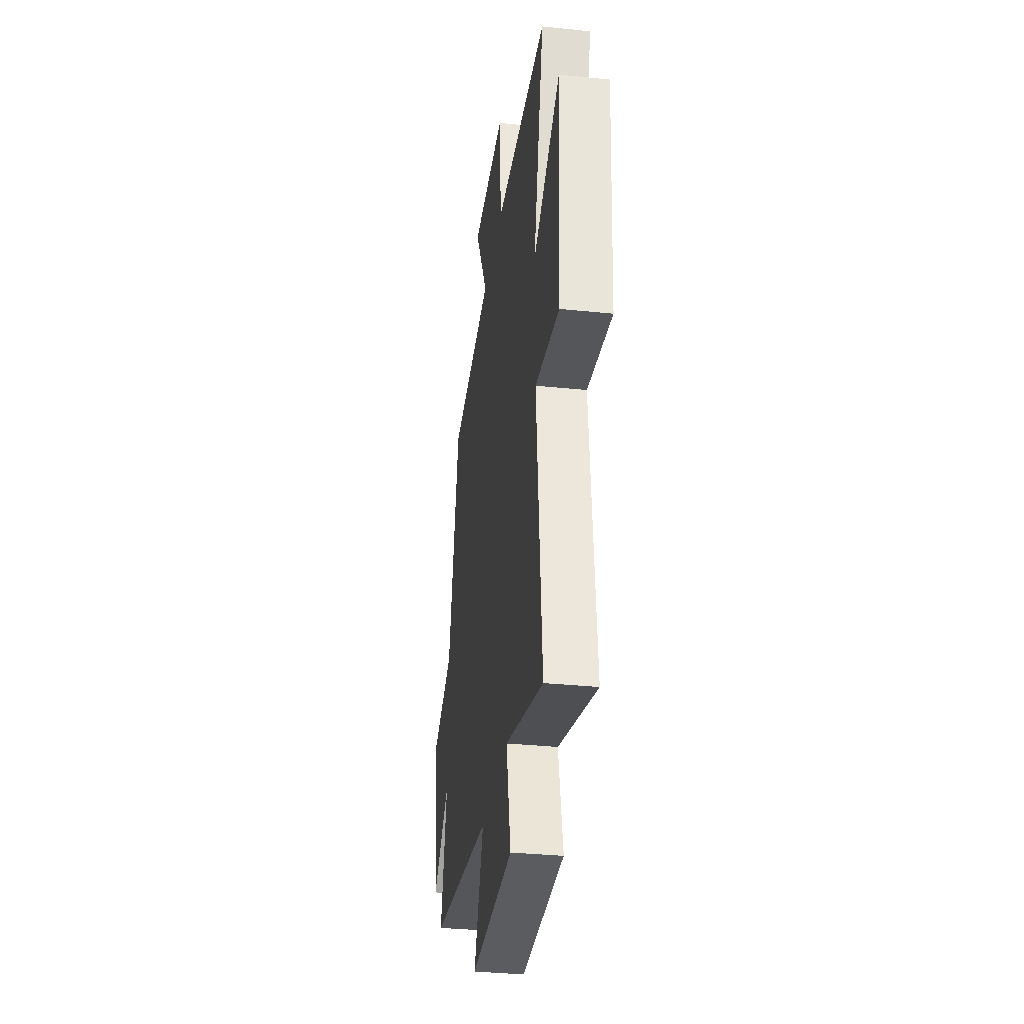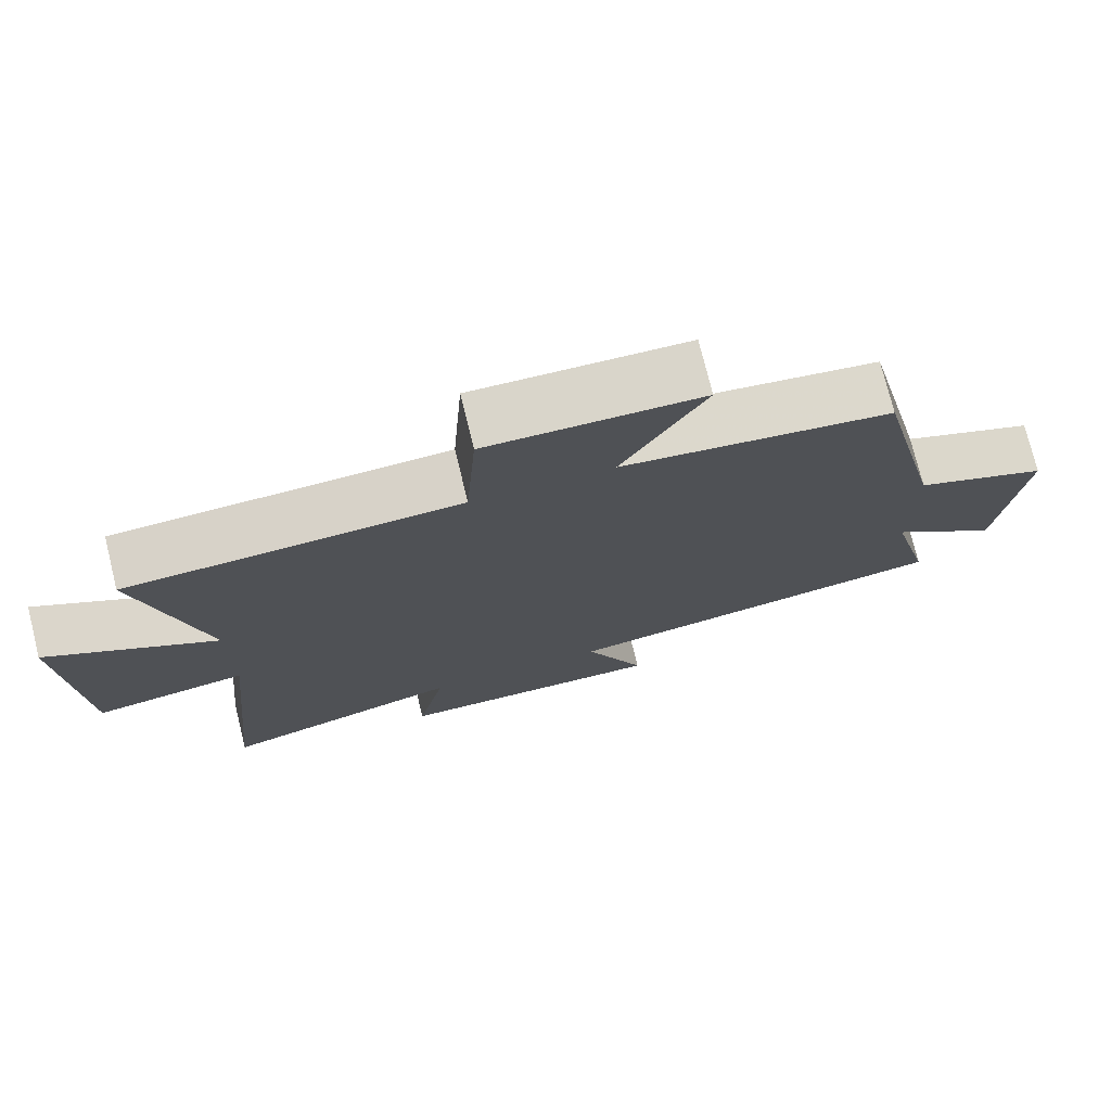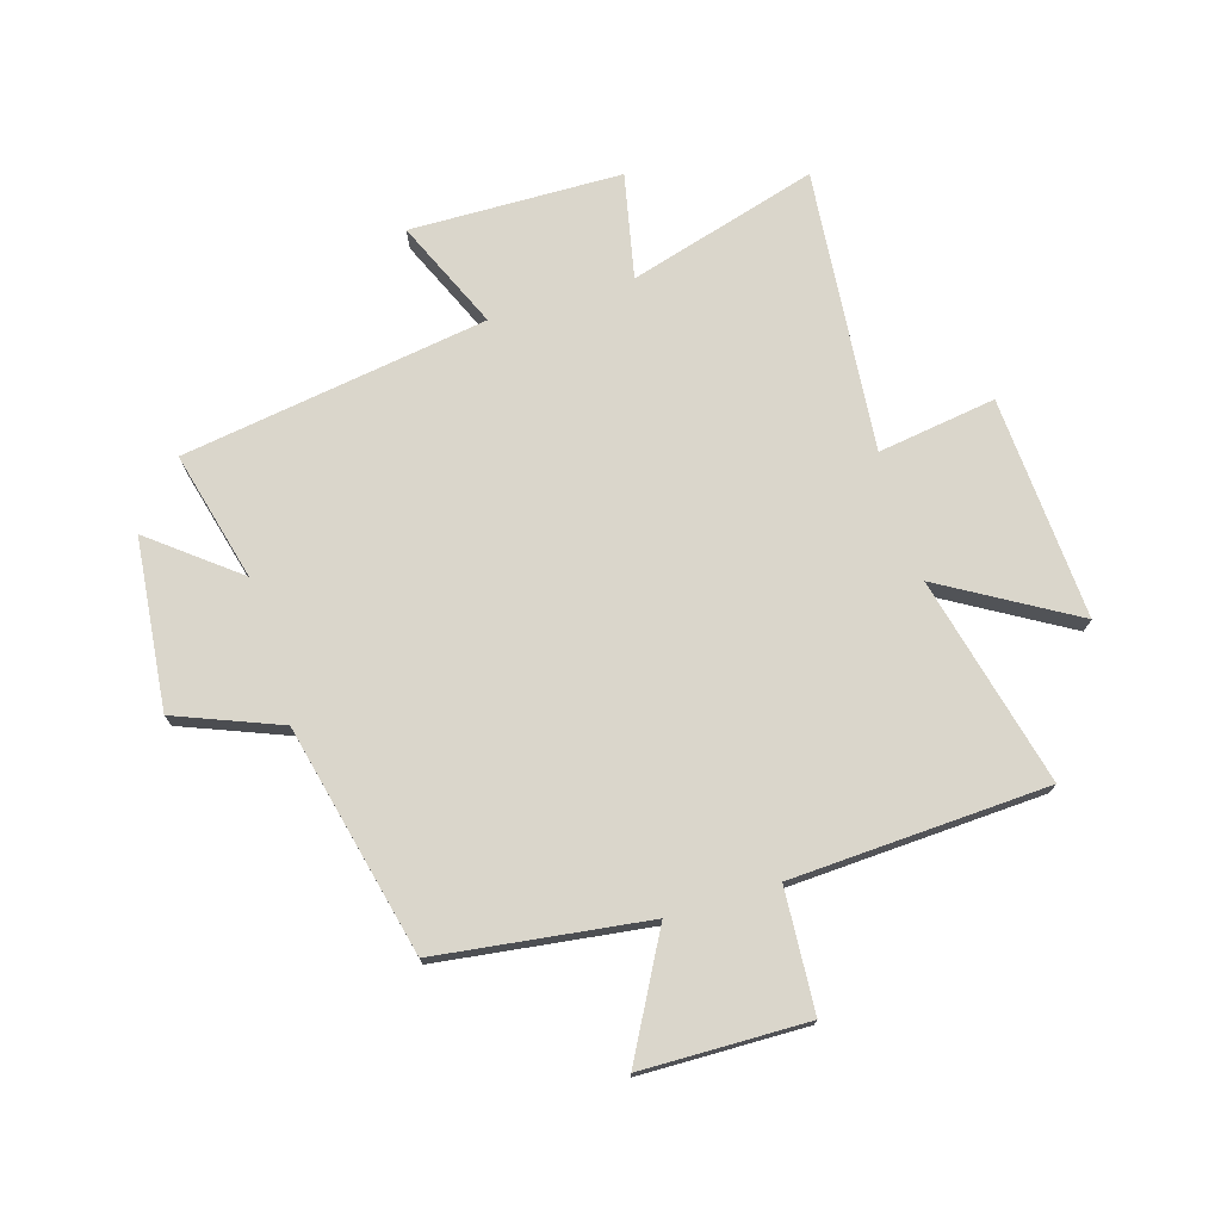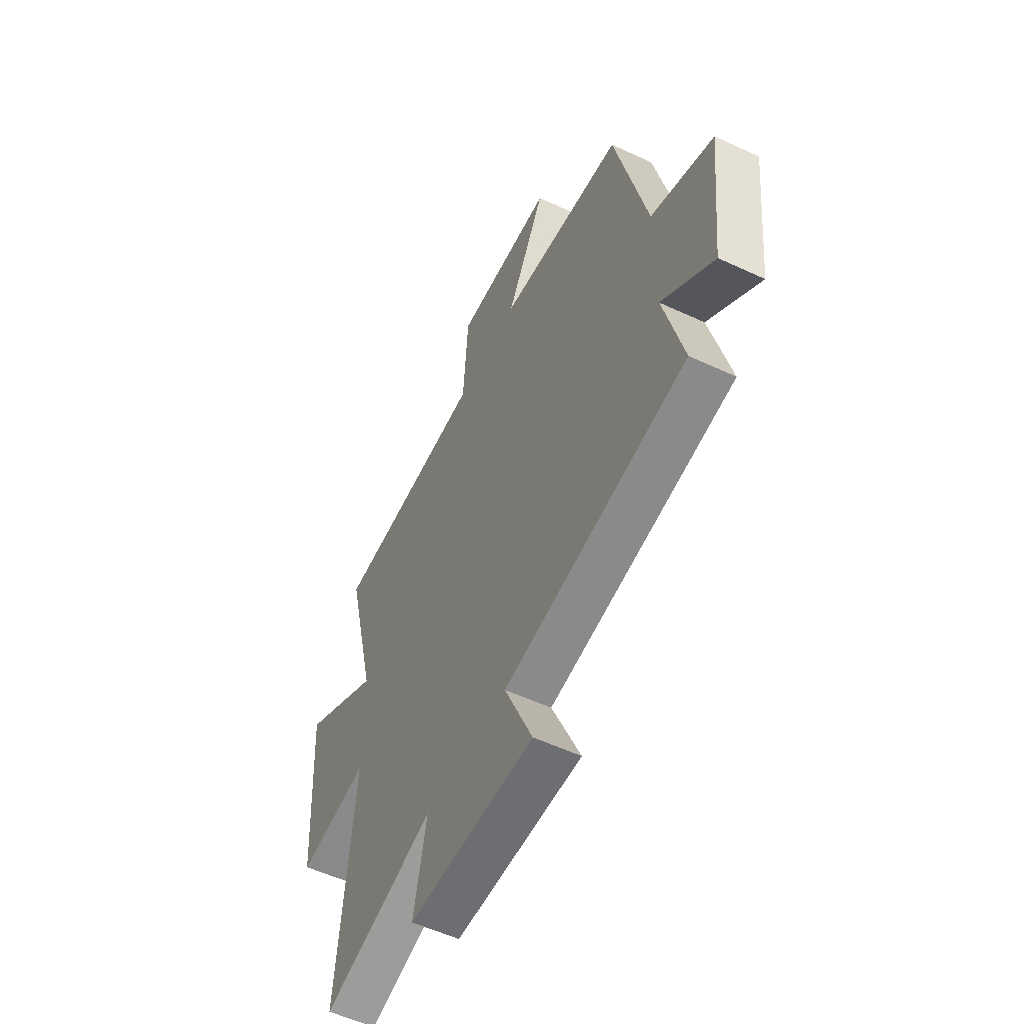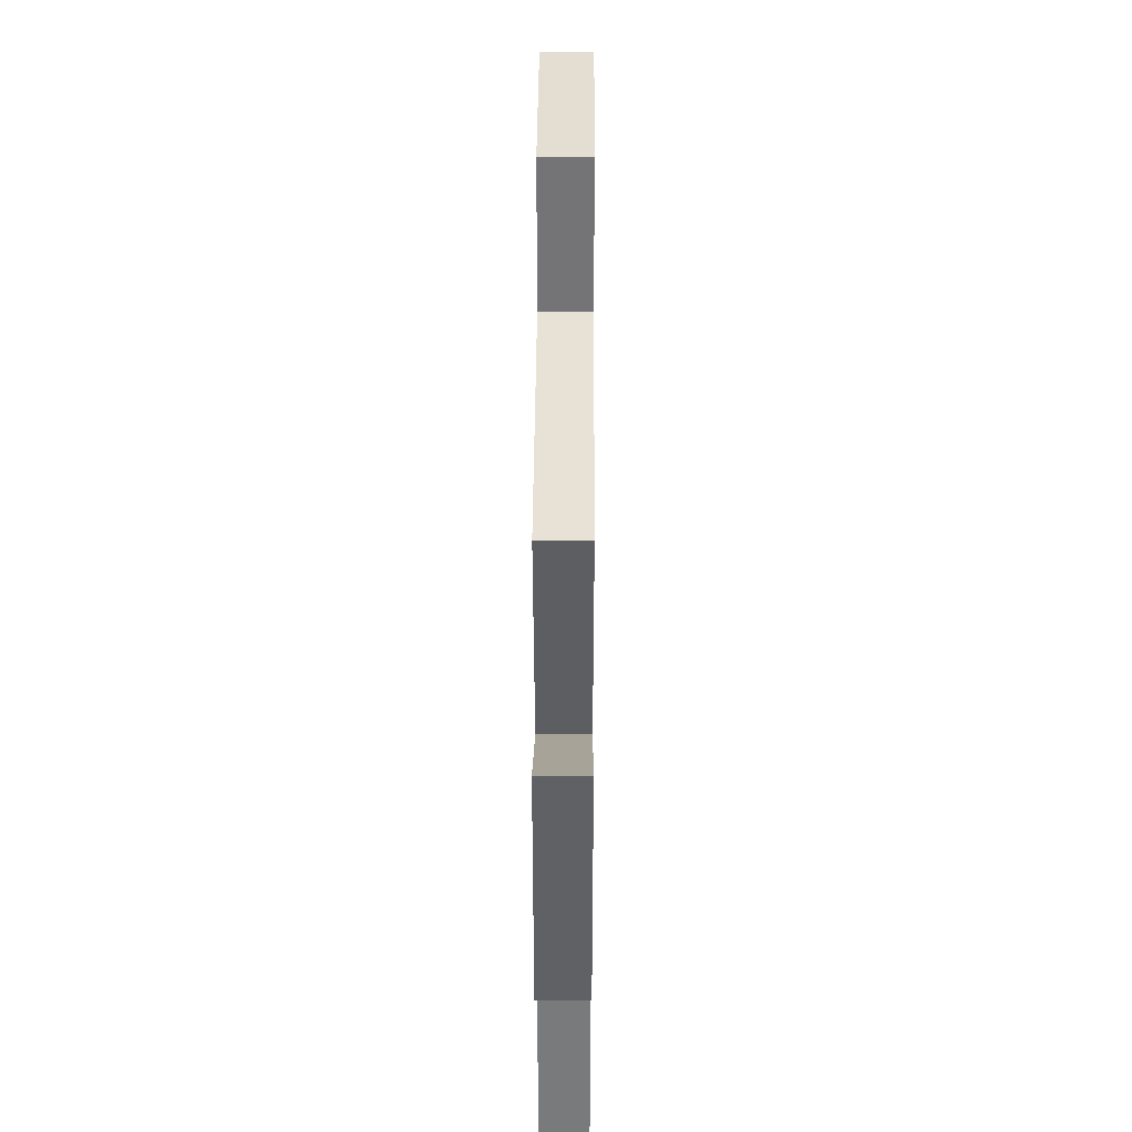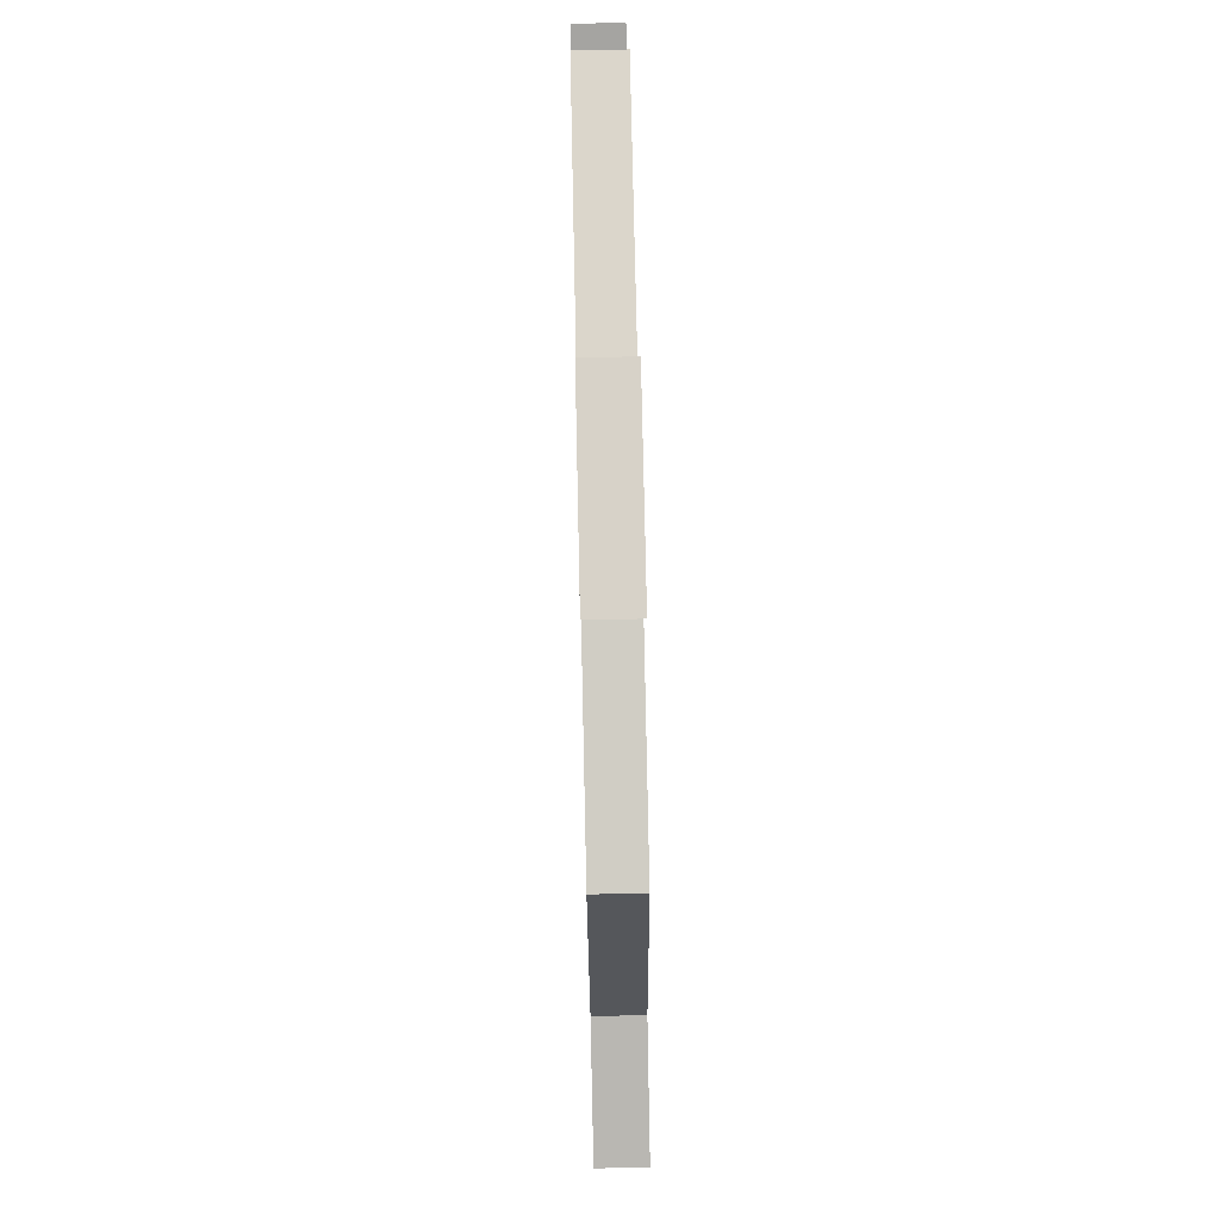
<metadata>
{"format":"obj","ext":"obj","renderer":"f3d","projection":"perspective","resolution":1024,"background":"white","views":[{"elev":-33.9,"azim":82.0,"up":"+Z"},{"elev":75.1,"azim":166.2,"up":"+Z"},{"elev":73.9,"azim":-17.0,"up":"+Y"},{"elev":-55.5,"azim":-116.1,"up":"+Z"},{"elev":37.5,"azim":90.3,"up":"+Z"},{"elev":76.2,"azim":-91.2,"up":"+Z"}]}
</metadata>
<code>
v -0.408 0.07 0.451
v -0.045 0.07 0.5
v -0.157 0.07 0.704
v 0.129 0.07 0.71
v 0.143 0.07 0.5
v 0.587 0.07 0.479
v 0.5 0.07 0.117
v 0.727 0.07 0.251
v 0.705 0.07 -0.135
v 0.5 0.07 -0.105
v 0.547 0.07 -0.593
v 0.22 0.07 -0.5
v 0.258 0.07 -0.681
v -0.108 0.07 -0.689
v -0.026 0.07 -0.5
v -0.556 0.07 -0.42
v -0.5 0.07 -0.196
v -0.648 0.07 -0.314
v -0.68 0.07 -0.02
v -0.5 0.07 0.052
v -0.408 0 0.451
v -0.045 0 0.5
v -0.157 0 0.704
v 0.129 0 0.71
v 0.143 0 0.5
v 0.587 0 0.479
v 0.5 0 0.117
v 0.727 0 0.251
v 0.705 0 -0.135
v 0.5 0 -0.105
v 0.547 0 -0.593
v 0.22 0 -0.5
v 0.258 0 -0.681
v -0.108 0 -0.689
v -0.026 0 -0.5
v -0.556 0 -0.42
v -0.5 0 -0.196
v -0.648 0 -0.314
v -0.68 0 -0.02
v -0.5 0 0.052
f 17 18 19 20
f 17 20 1 2
f 15 16 17 2
f 12 13 14 15
f 12 15 2
f 10 11 12 2
f 7 8 9 10
f 7 10 2 3
f 5 6 7
f 5 7 3
f 3 4 5
f 40 39 38 37
f 22 21 40 37
f 22 37 36 35
f 35 34 33 32
f 22 35 32
f 22 32 31 30
f 30 29 28 27
f 23 22 30 27
f 27 26 25
f 23 27 25
f 25 24 23
f 1 21 22 2
f 2 22 23 3
f 3 23 24 4
f 4 24 25 5
f 5 25 26 6
f 6 26 27 7
f 7 27 28 8
f 8 28 29 9
f 9 29 30 10
f 10 30 31 11
f 11 31 32 12
f 12 32 33 13
f 13 33 34 14
f 14 34 35 15
f 15 35 36 16
f 16 36 37 17
f 17 37 38 18
f 18 38 39 19
f 19 39 40 20
f 20 40 21 1

</code>
